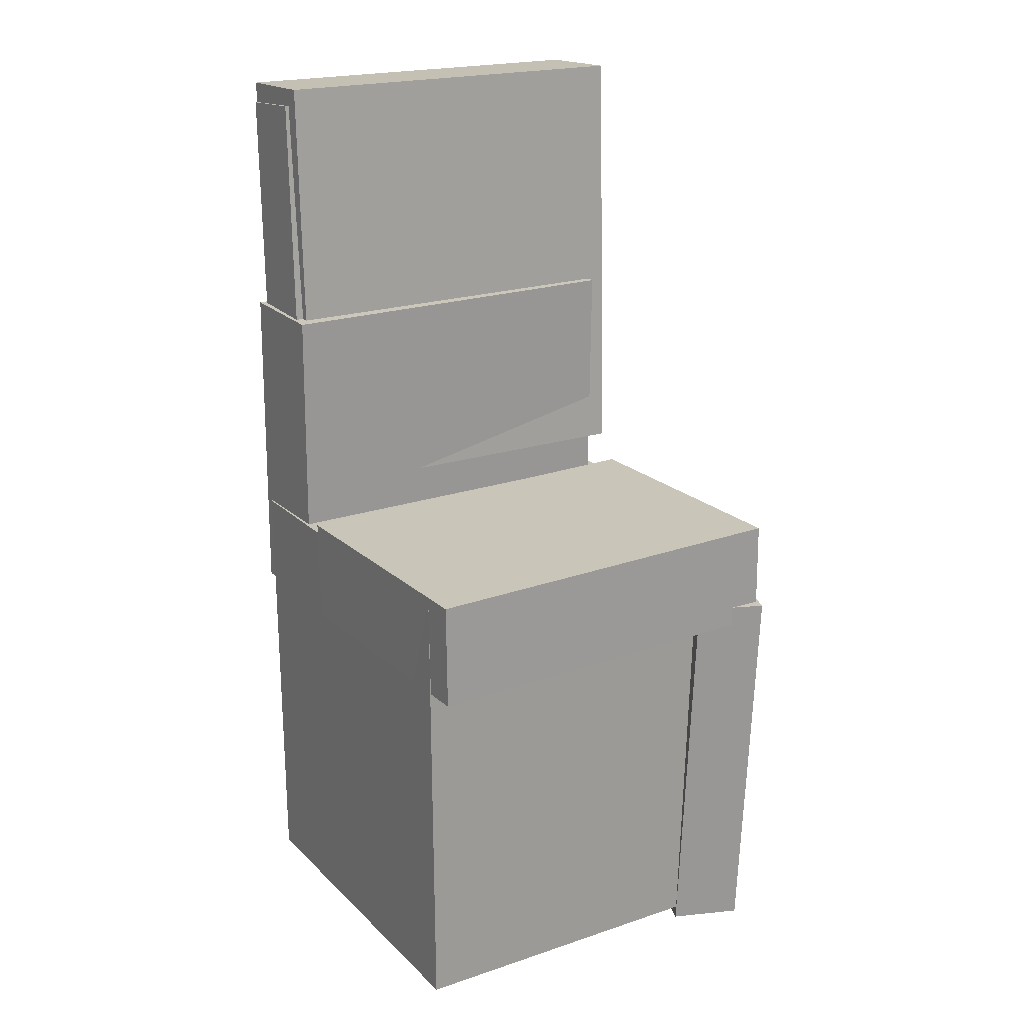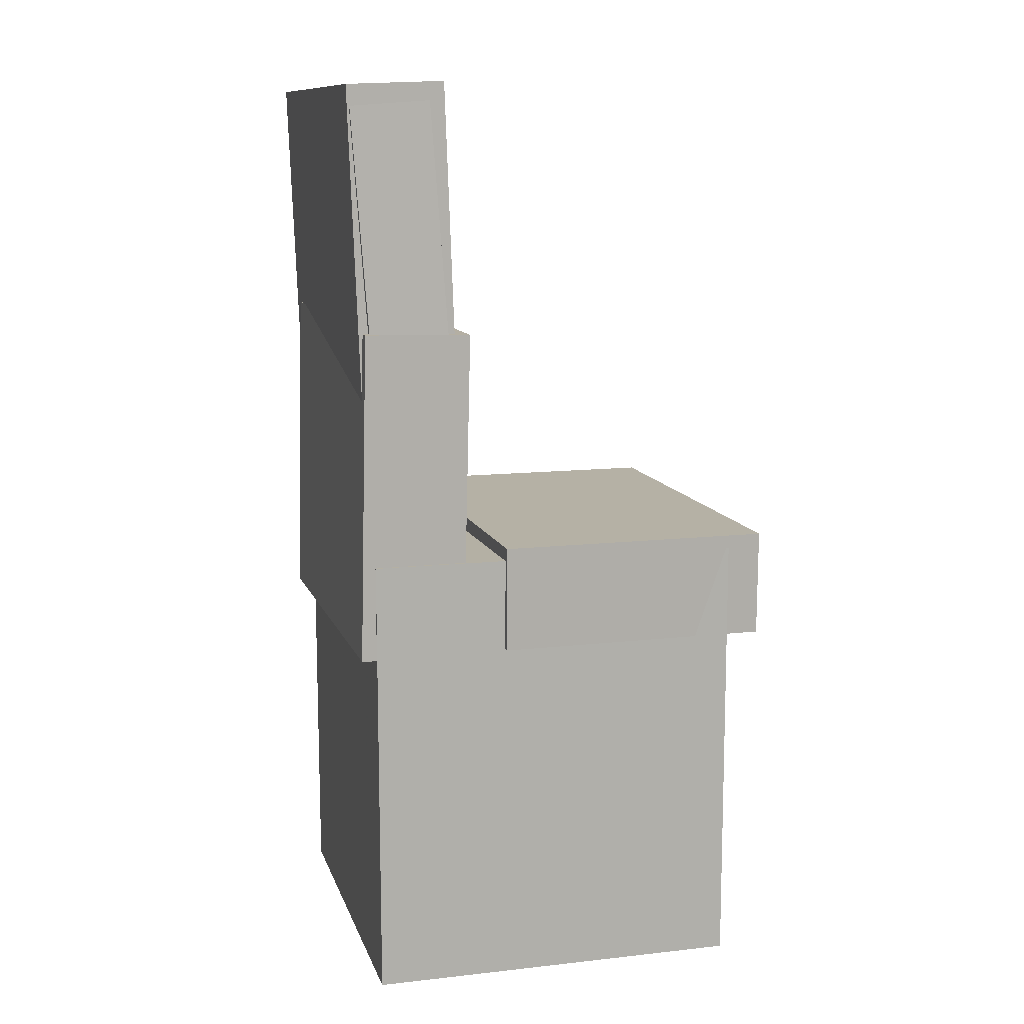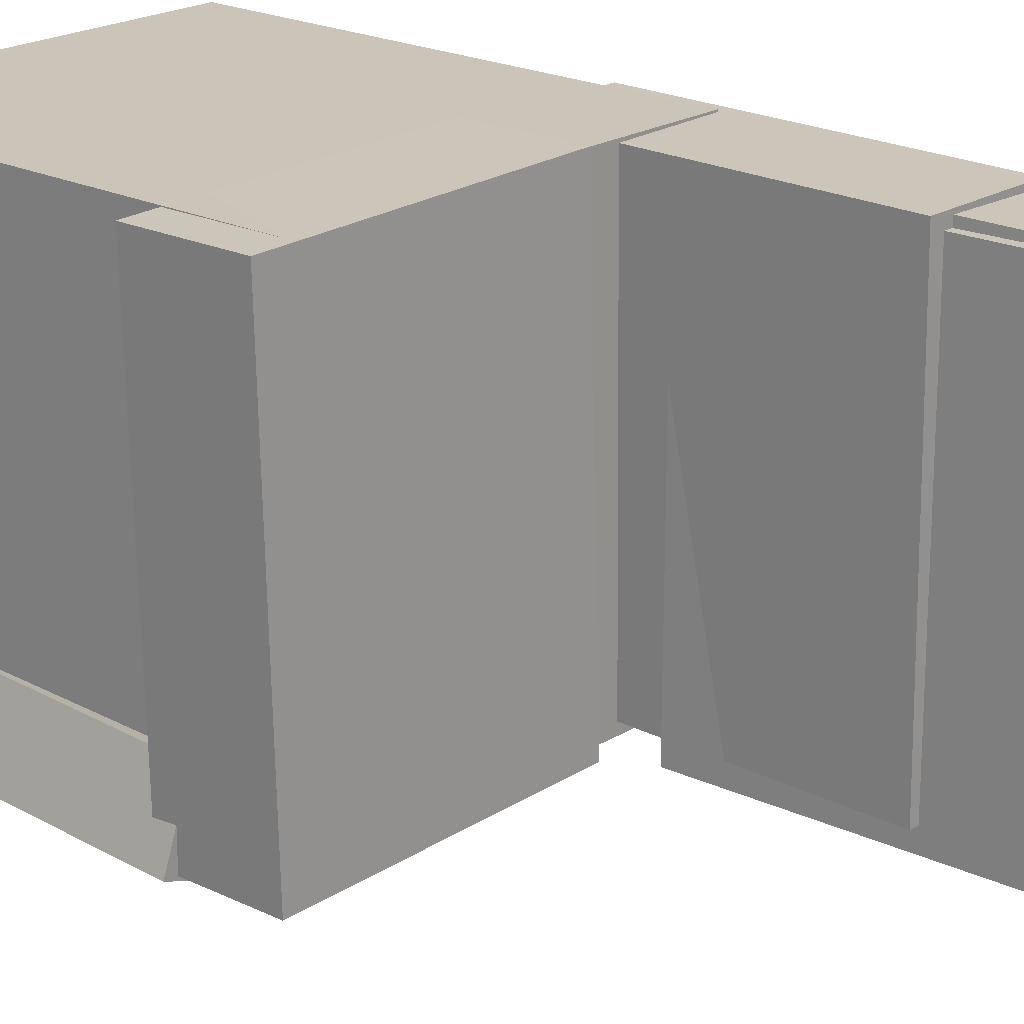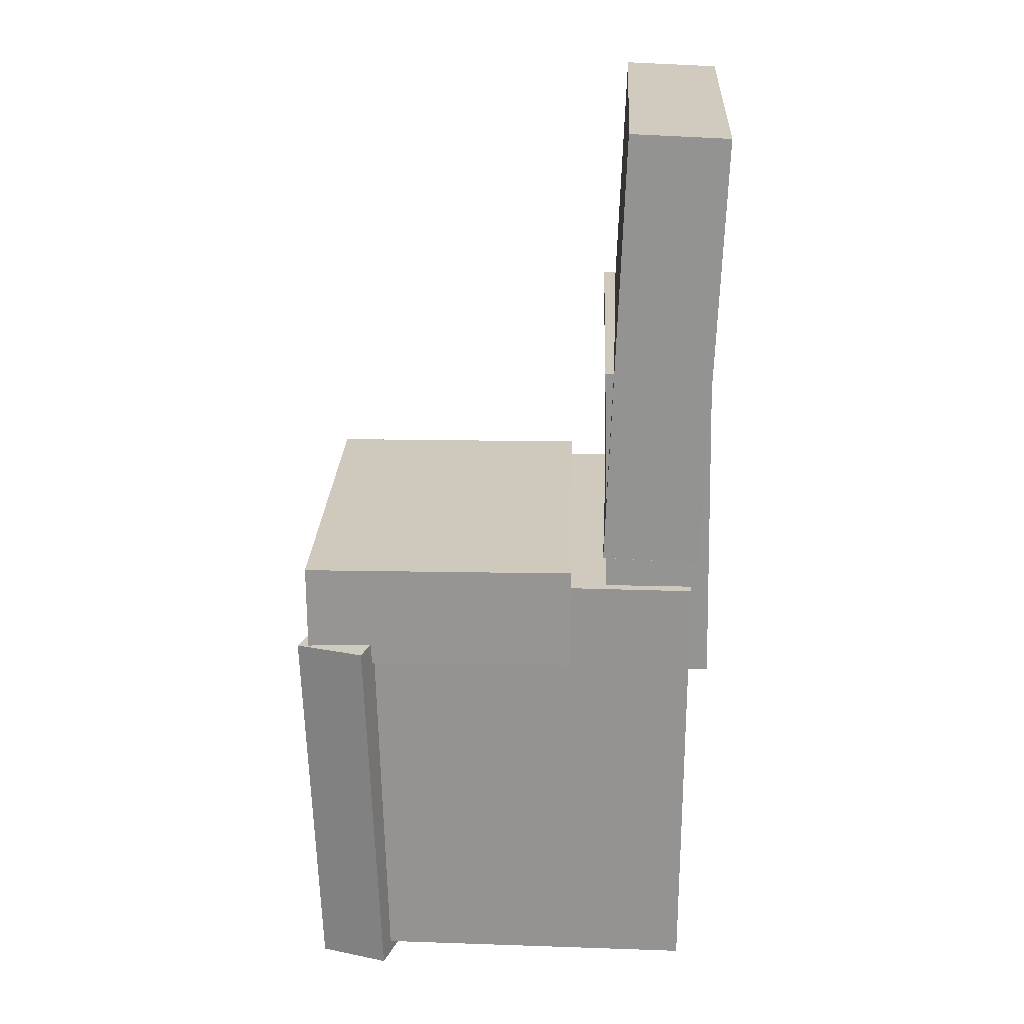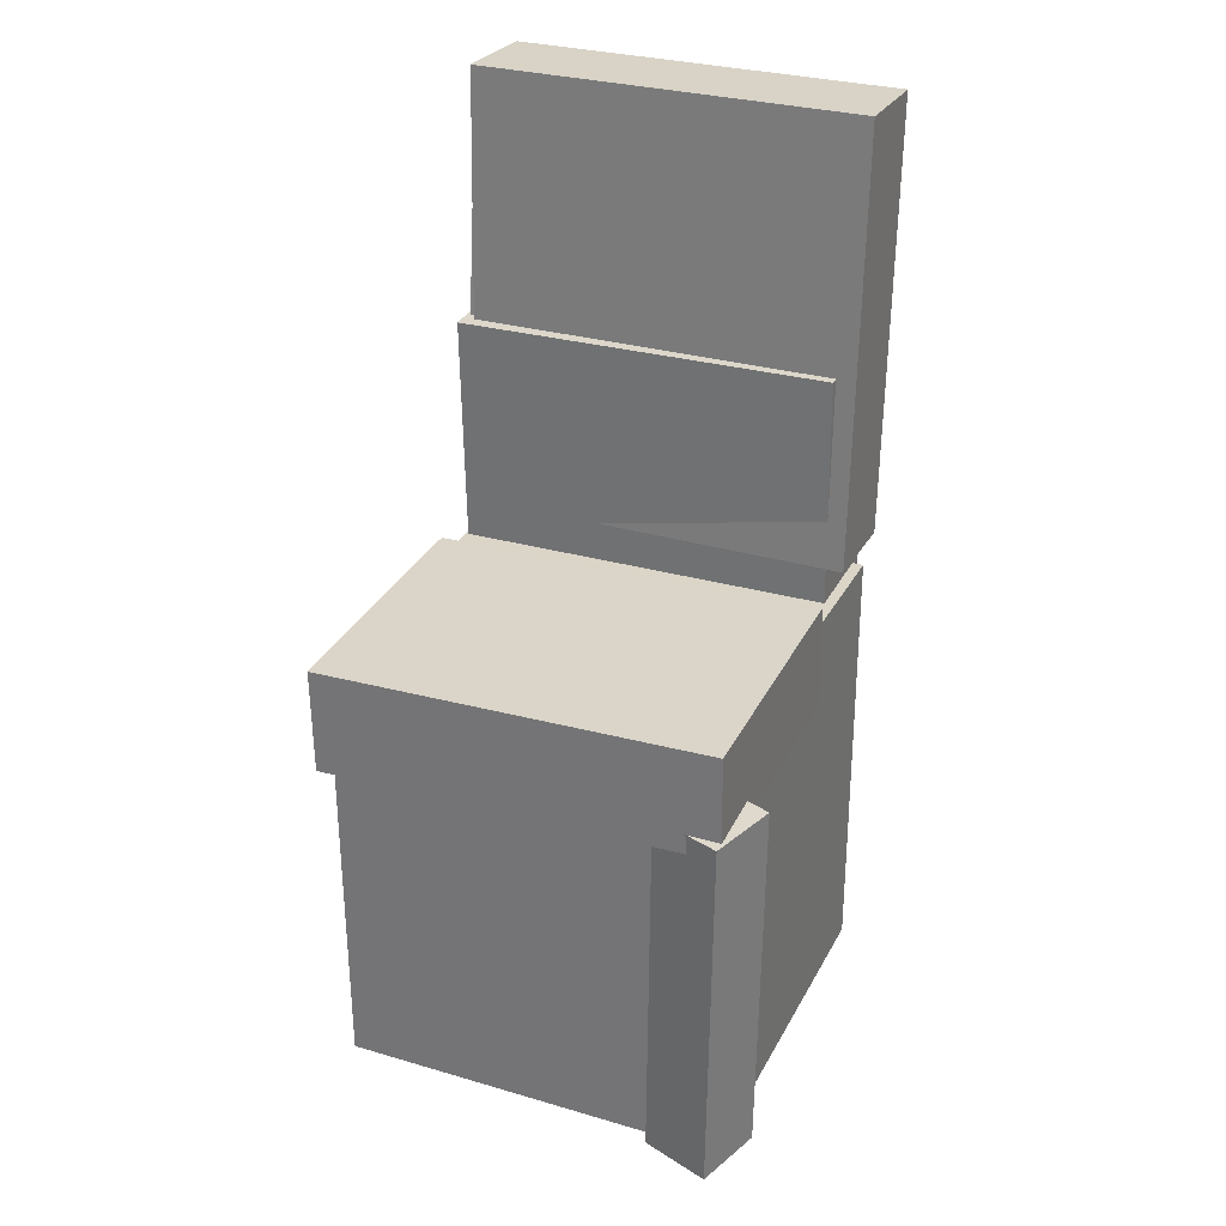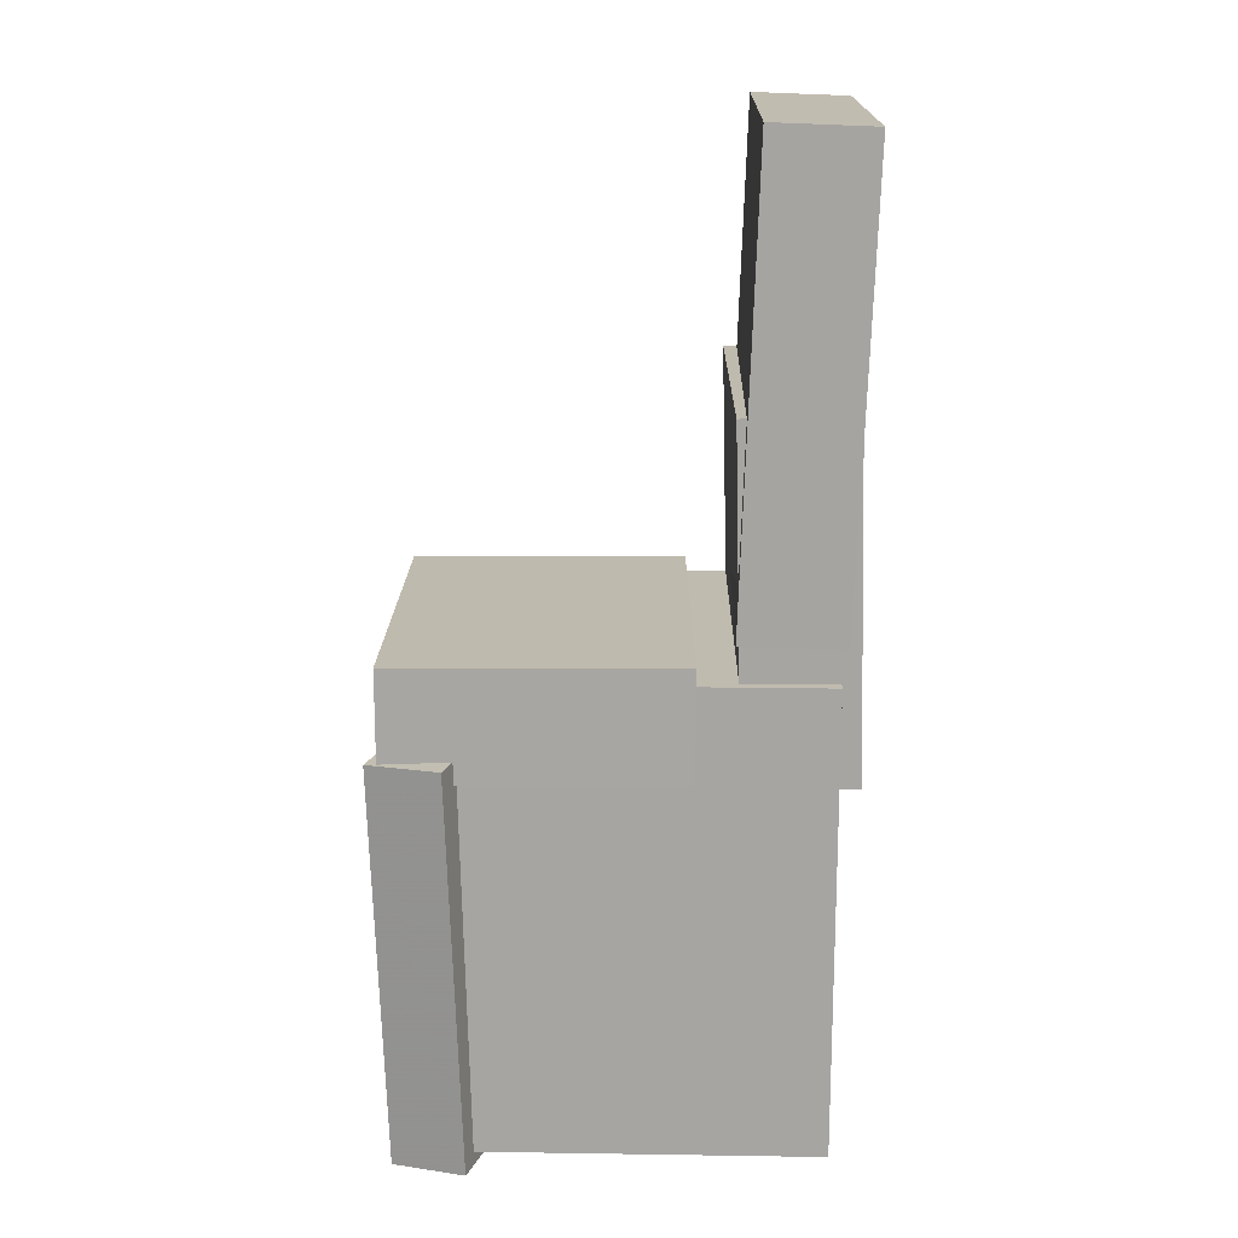
<metadata>
{"format":"obj","ext":"obj","renderer":"f3d","projection":"perspective","resolution":1024,"background":"white","views":[{"elev":20.3,"azim":58.5,"up":"+Y"},{"elev":11.2,"azim":-15.3,"up":"+Y"},{"elev":20.9,"azim":132.0,"up":"+Z"},{"elev":23.0,"azim":-177.2,"up":"+Y"},{"elev":29.8,"azim":113.1,"up":"+Y"},{"elev":16.3,"azim":-178.8,"up":"+Y"}]}
</metadata>
<code>
v -0.1779 0.3827 -0.1472
v -0.1837 0.3879 0.1613
v -0.11 0.3875 -0.146
v -0.1158 0.3928 0.1625
v -0.1596 0.1256 -0.1425
v -0.1654 0.1308 0.166
v -0.09177 0.1304 -0.1413
v -0.09756 0.1356 0.1672
f 1.0 7.0 5.0
f 1.0 3.0 7.0
f 1.0 4.0 3.0
f 1.0 2.0 4.0
f 3.0 8.0 7.0
f 3.0 4.0 8.0
f 5.0 7.0 8.0
f 5.0 8.0 6.0
f 1.0 5.0 6.0
f 1.0 6.0 2.0
f 2.0 6.0 8.0
f 2.0 8.0 4.0
v -0.05905 -0.07812 -0.166
v -0.05316 -0.08218 0.1747
v -0.05895 0.01371 -0.1649
v -0.05306 0.009648 0.1758
v 0.1789 -0.07833 -0.1701
v 0.1848 -0.0824 0.1706
v 0.179 0.0135 -0.169
v 0.1849 0.009436 0.1717
f 9.0 15.0 13.0
f 9.0 11.0 15.0
f 9.0 12.0 11.0
f 9.0 10.0 12.0
f 11.0 16.0 15.0
f 11.0 12.0 16.0
f 13.0 15.0 16.0
f 13.0 16.0 14.0
f 9.0 13.0 14.0
f 9.0 14.0 10.0
f 10.0 14.0 16.0
f 10.0 16.0 12.0
v -0.1012 0.4085 -0.1722
v -0.1028 0.4086 0.1593
v -0.08743 0.03287 -0.1719
v -0.08905 0.03303 0.1595
v -0.1845 0.4054 -0.1726
v -0.1861 0.4056 0.1589
v -0.1707 0.02981 -0.1723
v -0.1723 0.02998 0.1591
f 17.0 23.0 21.0
f 17.0 19.0 23.0
f 17.0 20.0 19.0
f 17.0 18.0 20.0
f 19.0 24.0 23.0
f 19.0 20.0 24.0
f 21.0 23.0 24.0
f 21.0 24.0 22.0
f 17.0 21.0 22.0
f 17.0 22.0 18.0
f 18.0 22.0 24.0
f 18.0 24.0 20.0
v 0.1173 -0.3971 -0.182
v 0.1285 -0.06034 -0.1893
v 0.1775 -0.3987 -0.1623
v 0.1887 -0.06192 -0.1696
v 0.09794 -0.3952 -0.1227
v 0.1091 -0.05841 -0.13
v 0.1581 -0.3967 -0.103
v 0.1693 -0.05998 -0.1103
f 25.0 31.0 29.0
f 25.0 27.0 31.0
f 25.0 28.0 27.0
f 25.0 26.0 28.0
f 27.0 32.0 31.0
f 27.0 28.0 32.0
f 29.0 31.0 32.0
f 29.0 32.0 30.0
f 25.0 29.0 30.0
f 25.0 30.0 26.0
f 26.0 30.0 32.0
f 26.0 32.0 28.0
v -0.1774 0.2006 -0.1548
v -0.175 0.199 0.1698
v -0.0862 0.1985 -0.1555
v -0.08376 0.1969 0.1691
v -0.184 -0.08326 -0.1561
v -0.1816 -0.08483 0.1685
v -0.0928 -0.08538 -0.1568
v -0.09036 -0.08695 0.1678
f 33.0 39.0 37.0
f 33.0 35.0 39.0
f 33.0 36.0 35.0
f 33.0 34.0 36.0
f 35.0 40.0 39.0
f 35.0 36.0 40.0
f 37.0 39.0 40.0
f 37.0 40.0 38.0
f 33.0 37.0 38.0
f 33.0 38.0 34.0
f 34.0 38.0 40.0
f 34.0 40.0 36.0
v -0.1687 -0.002313 0.1702
v -0.1679 -0.3872 0.1688
v 0.1554 -0.001626 0.1721
v 0.1562 -0.3865 0.1707
v -0.1668 -0.001027 -0.1655
v -0.1659 -0.3859 -0.167
v 0.1574 -0.0003402 -0.1637
v 0.1582 -0.3852 -0.1651
f 41.0 47.0 45.0
f 41.0 43.0 47.0
f 41.0 44.0 43.0
f 41.0 42.0 44.0
f 43.0 48.0 47.0
f 43.0 44.0 48.0
f 45.0 47.0 48.0
f 45.0 48.0 46.0
f 41.0 45.0 46.0
f 41.0 46.0 42.0
f 42.0 46.0 48.0
f 42.0 48.0 44.0

</code>
